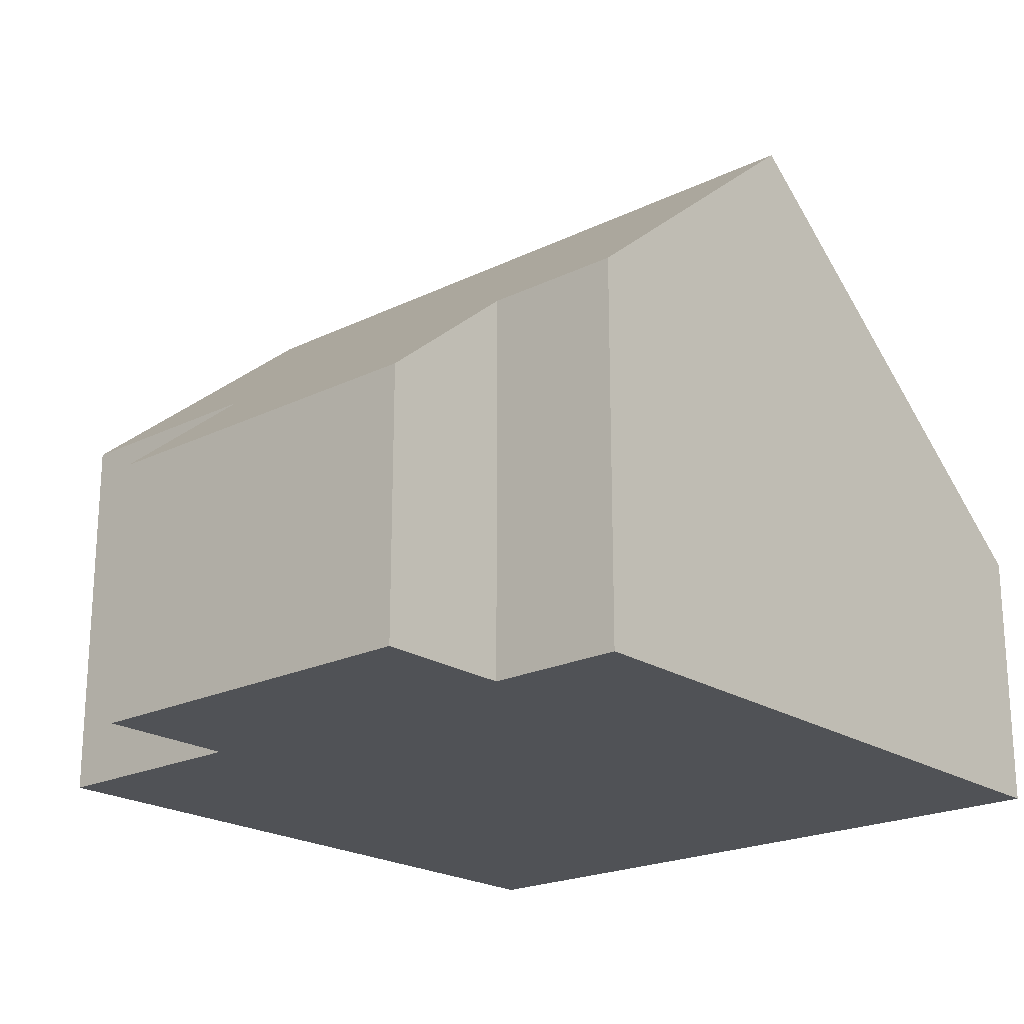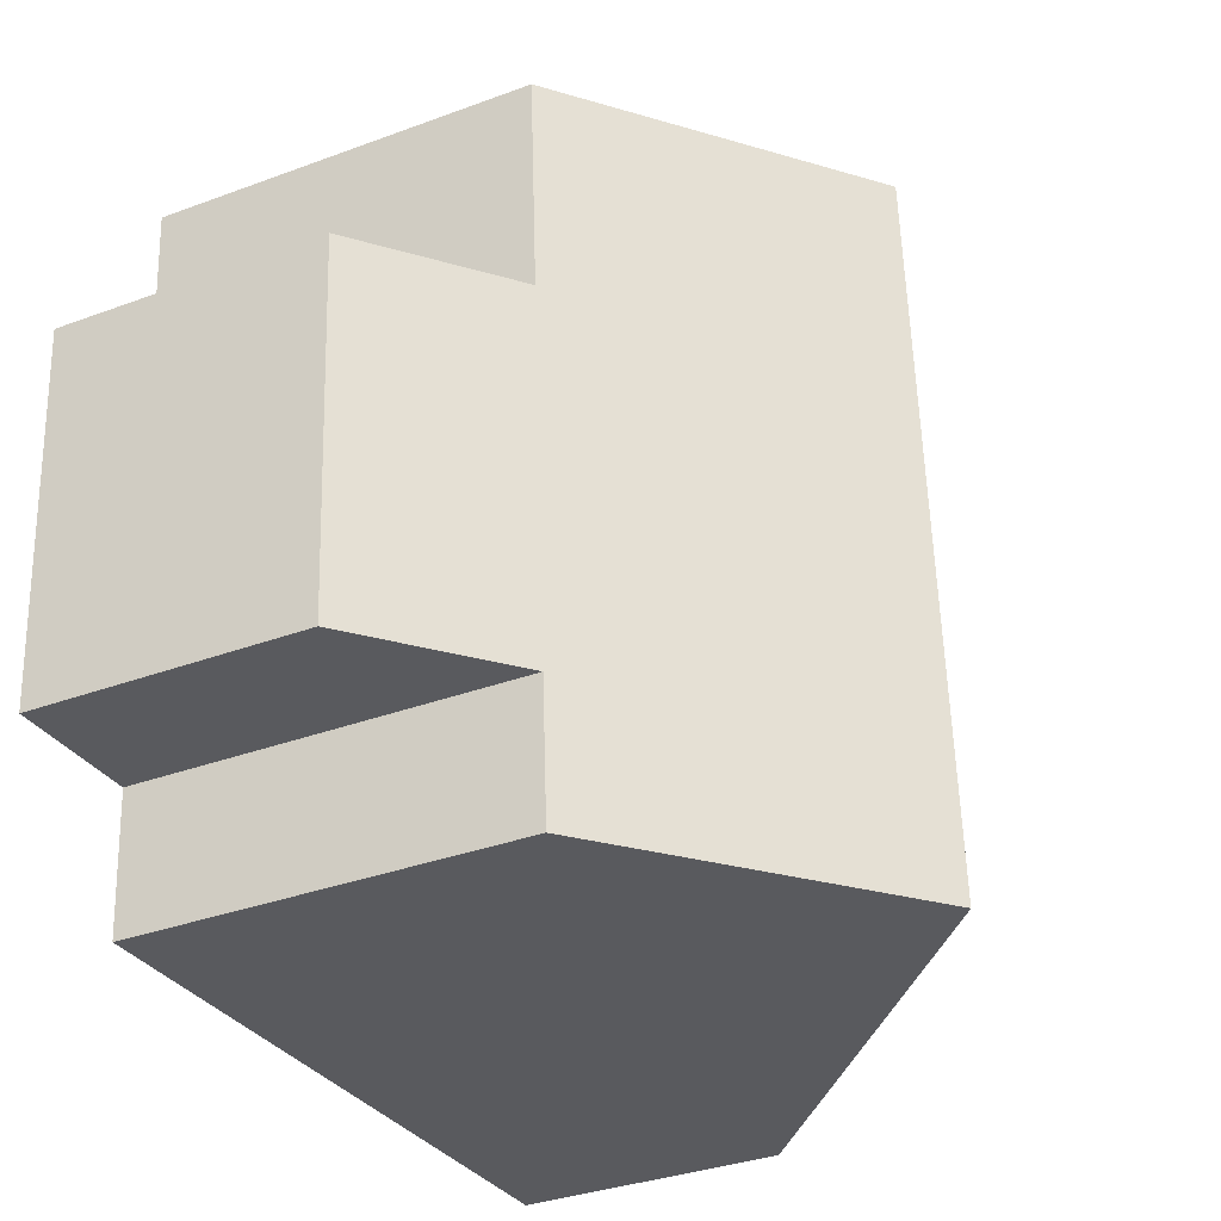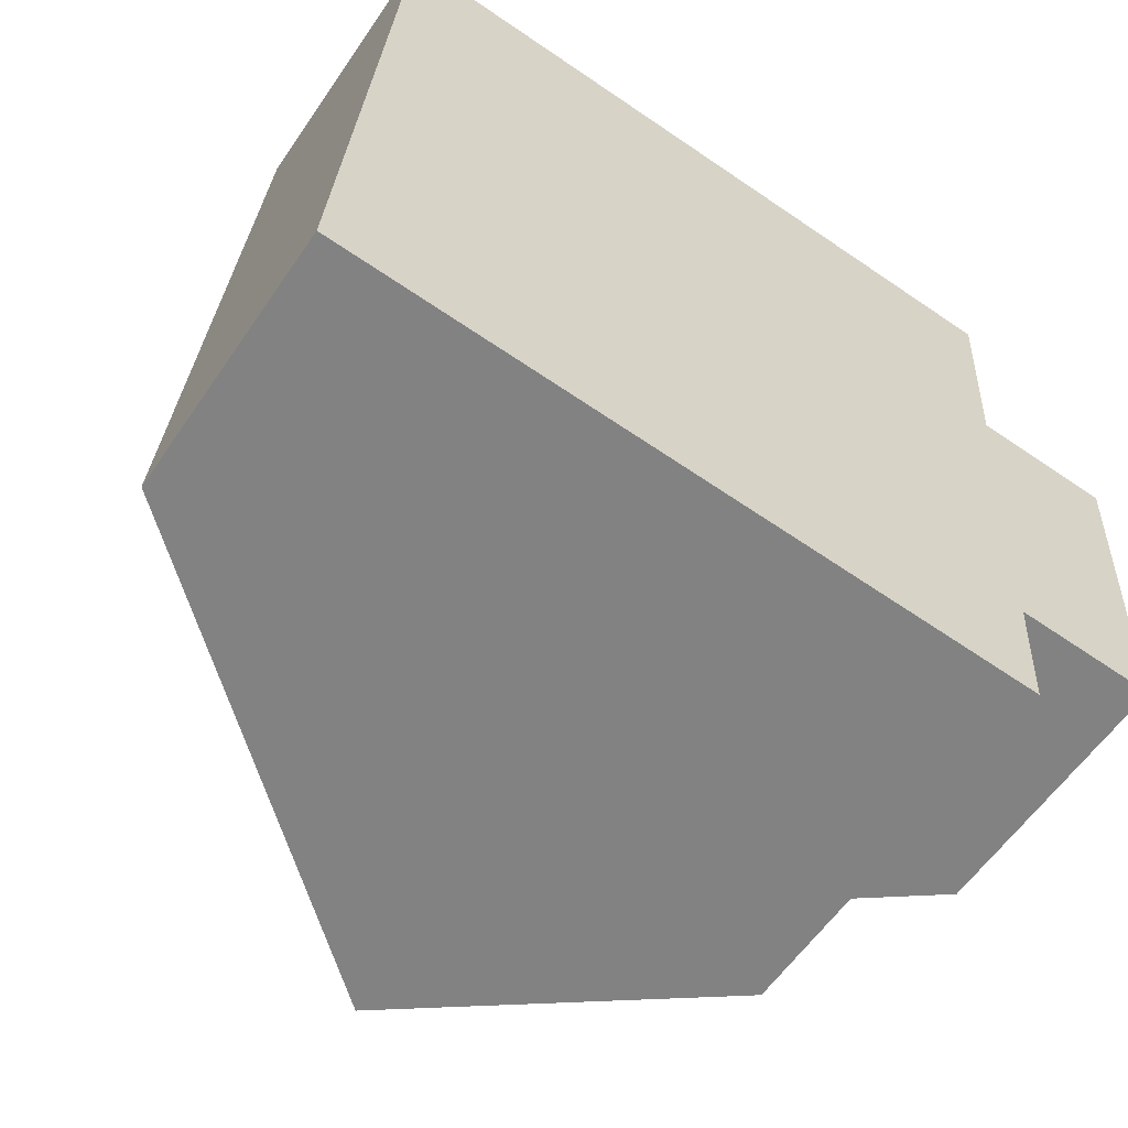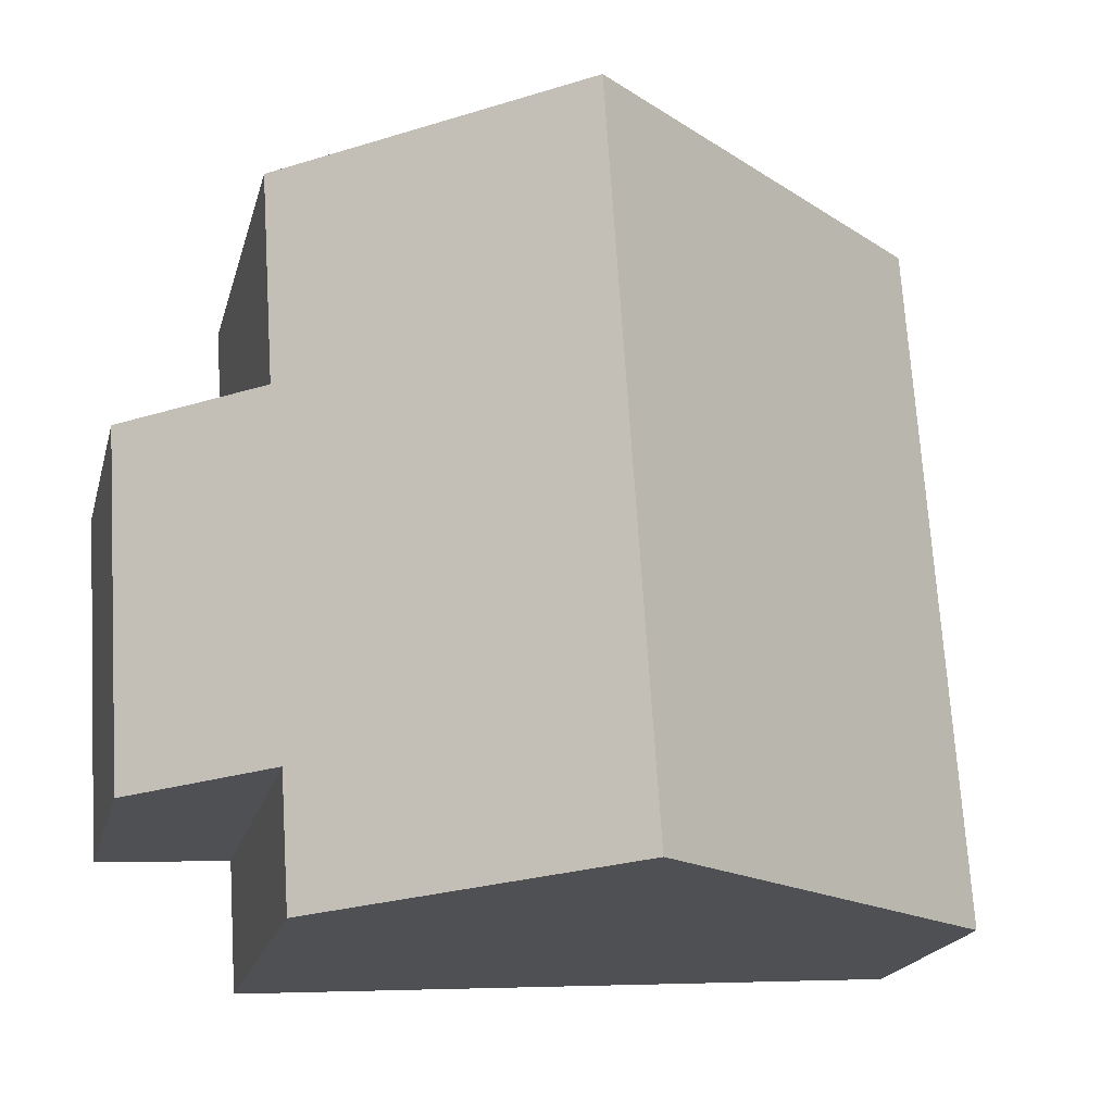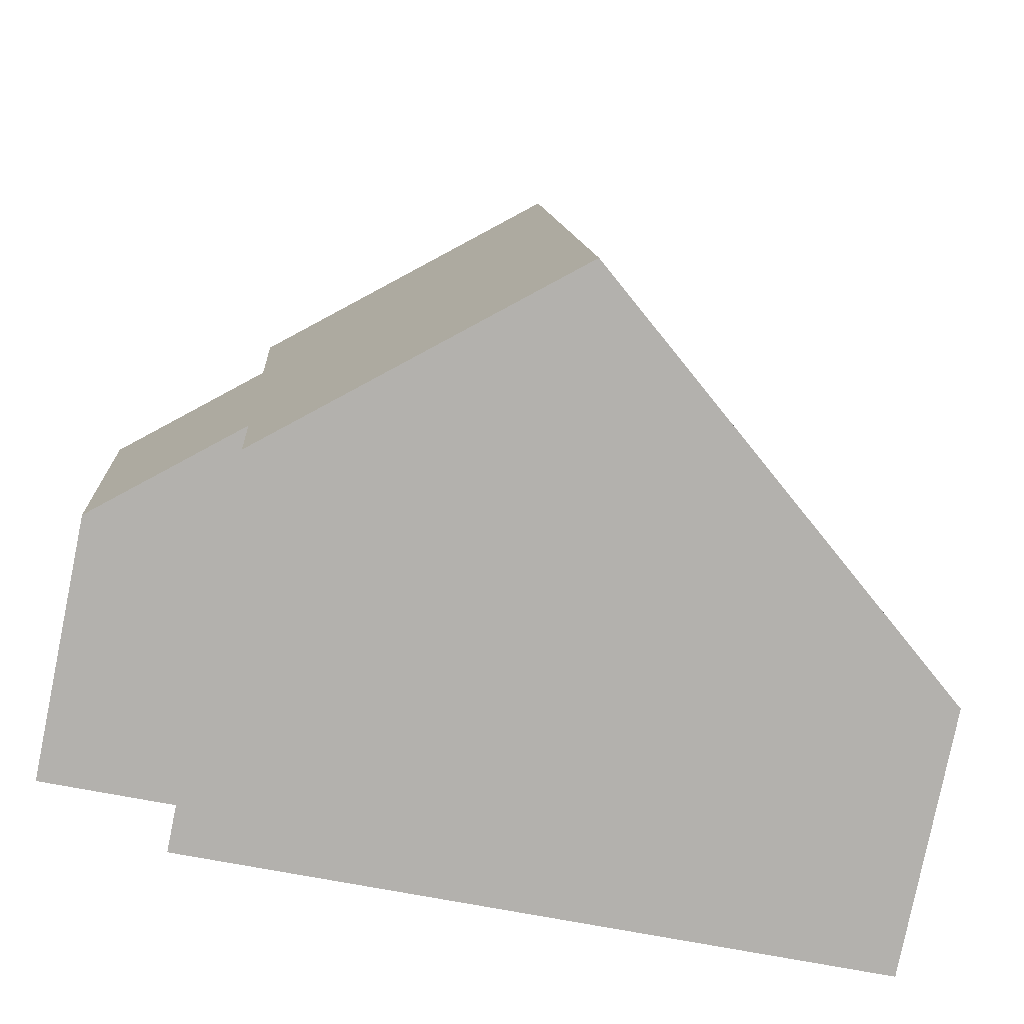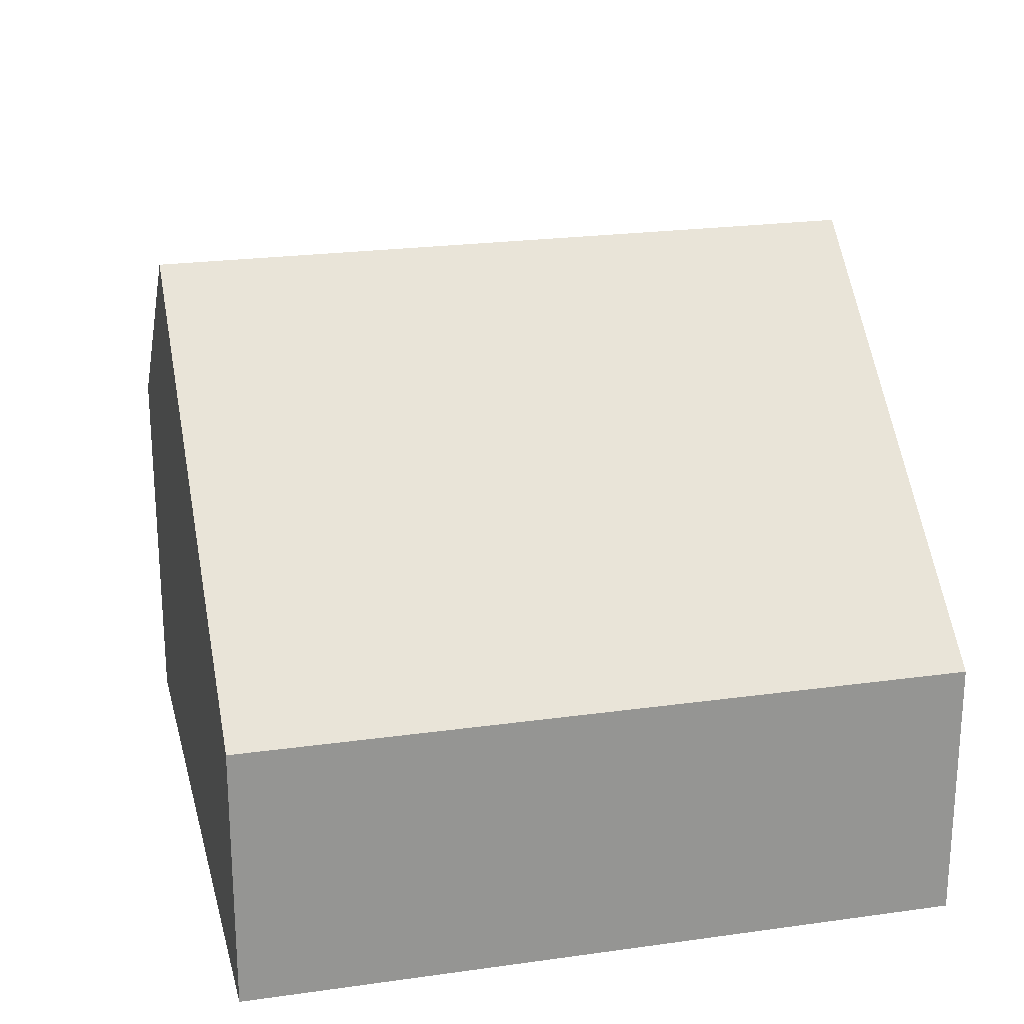
<metadata>
{"format":"obj","ext":"obj","renderer":"f3d","projection":"perspective","resolution":1024,"background":"white","views":[{"elev":-21.1,"azim":134.8,"up":"+Y"},{"elev":-34.8,"azim":116.3,"up":"+Z"},{"elev":-59.1,"azim":-34.2,"up":"+Z"},{"elev":-19.7,"azim":166.4,"up":"+Z"},{"elev":-79.6,"azim":168.5,"up":"+Z"},{"elev":22.7,"azim":-99.8,"up":"+Y"}]}
</metadata>
<code>
v  11.23 3.568 1.097
v  9.701 5.091 6.133
v  11.55 3.568 6.013
v  6.183 8.149 9.297
v  9.891 5.091 9.056
v  5.554 8.149 -0.362
v  9.376 5.095 1.217
v  9.257 5.095 -0.603
v  0 3.568 2.185e-16
v  0.629 3.568 9.659
v  0.629 -5.914e-16 9.659
v  6.183 -5.693e-16 9.297
v  9.891 -5.545e-16 9.056
v  9.701 -3.755e-16 6.133
v  11.55 -3.682e-16 6.013
v  11.23 -6.717e-17 1.097
v  9.376 -7.452e-17 1.217
v  9.257 3.692e-17 -0.603
v  5.554 2.217e-17 -0.362
v  0 0 0
g defaultobject
f 1 2 3
f 2 4 5
f 4 2 6
f 6 2 7
f 7 2 1
f 6 7 8
f 9 4 6
f 4 9 10
f 11 4 10
f 4 11 12
f 4 12 5
f 5 12 13
f 14 3 2
f 3 14 15
f 13 2 5
f 2 13 14
f 15 1 3
f 1 15 16
f 17 8 7
f 8 17 18
f 1 17 7
f 17 1 16
f 8 9 6
f 9 8 18
f 9 18 19
f 9 19 20
f 20 10 9
f 10 20 11
f 15 17 16
f 17 15 14
f 17 19 18
f 19 17 14
f 19 14 13
f 19 13 12
f 19 12 20
f 20 12 11

</code>
